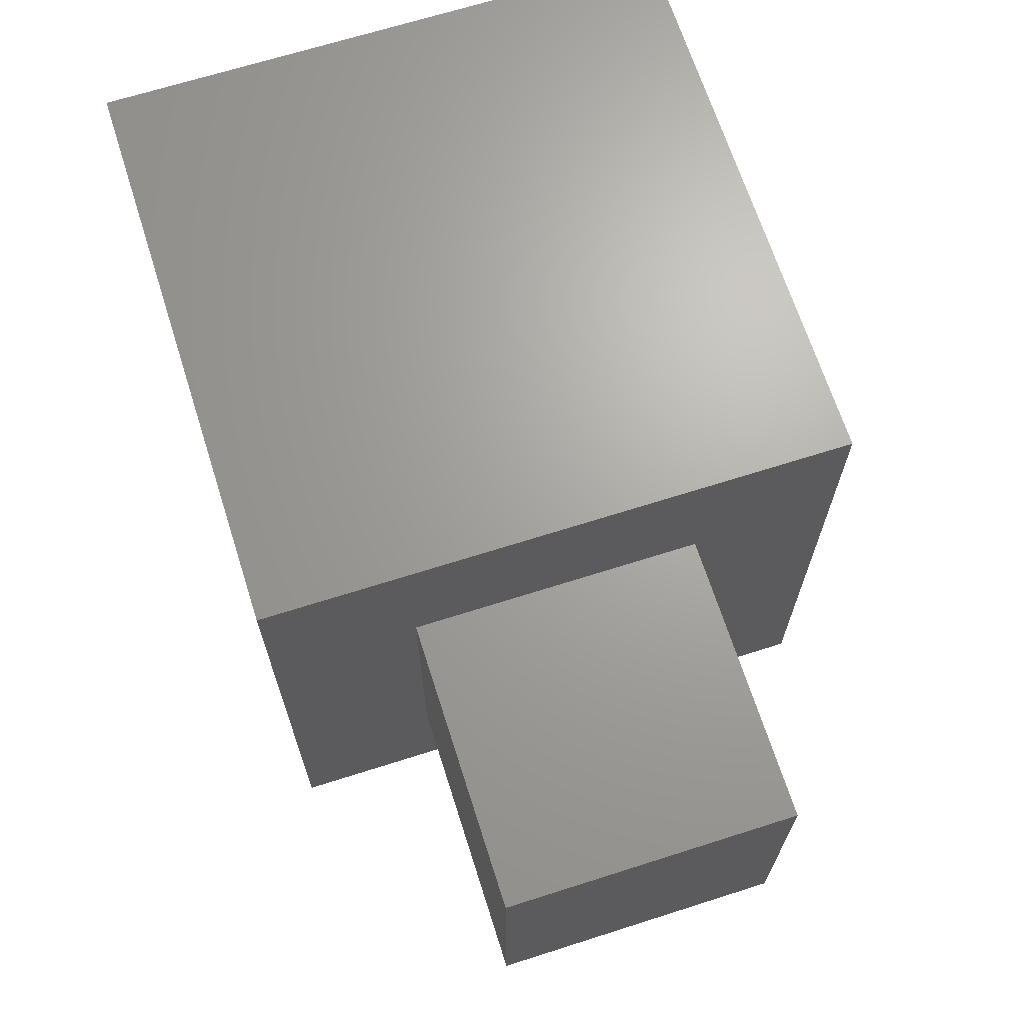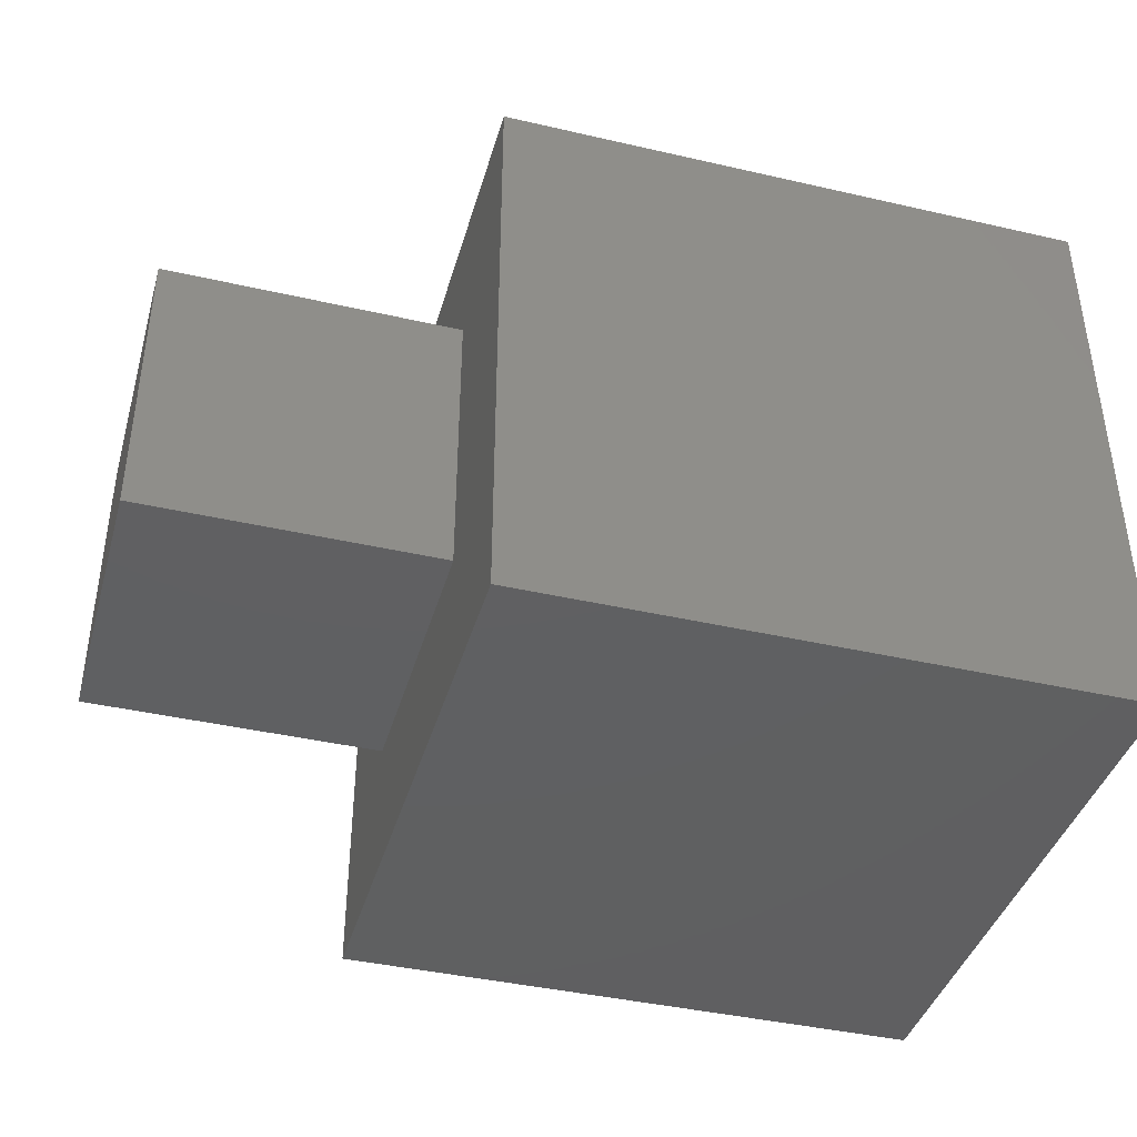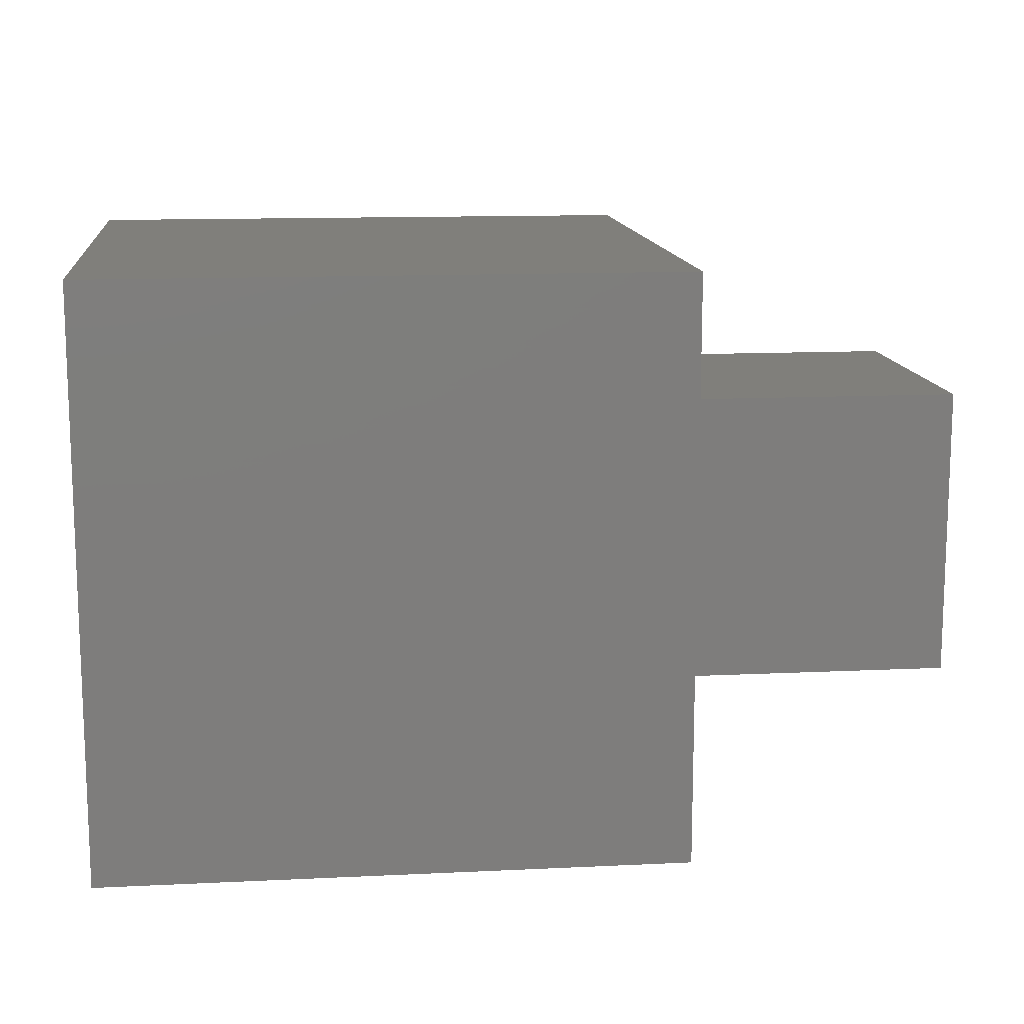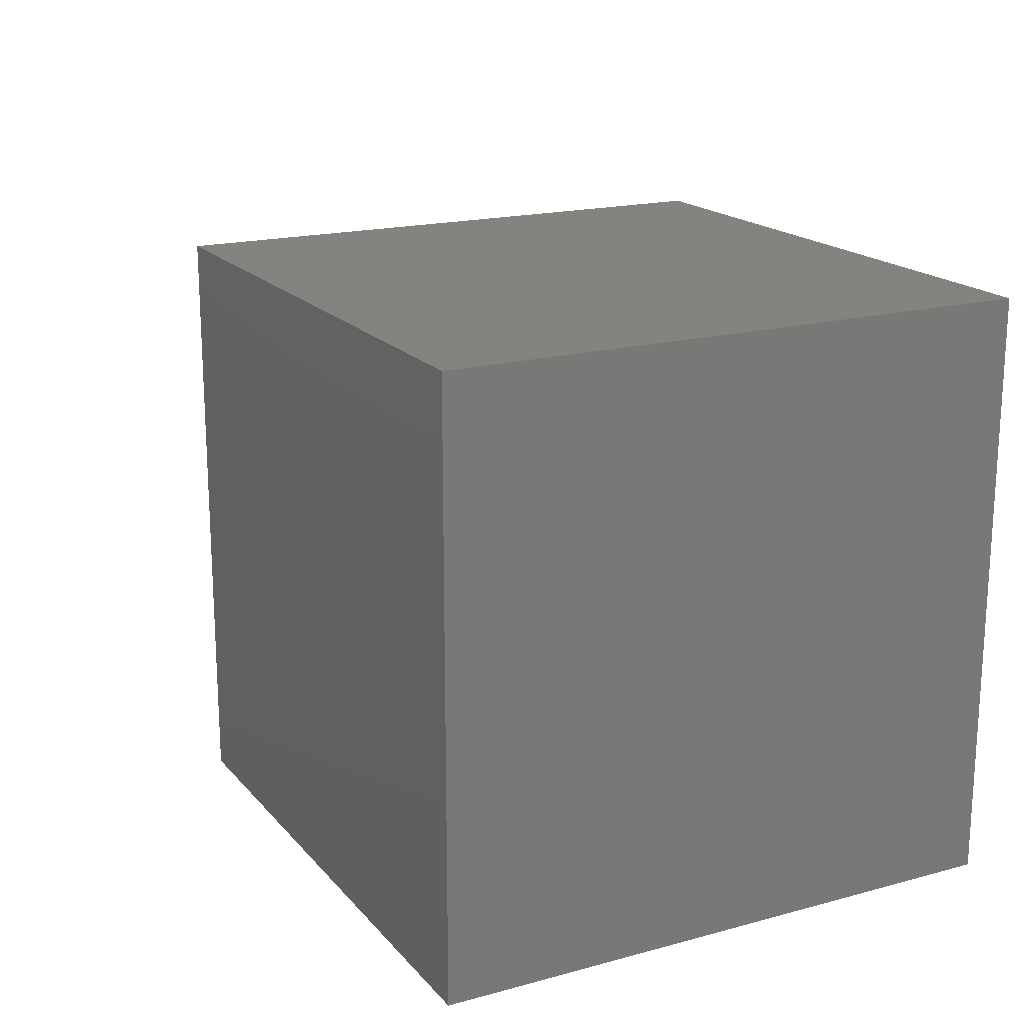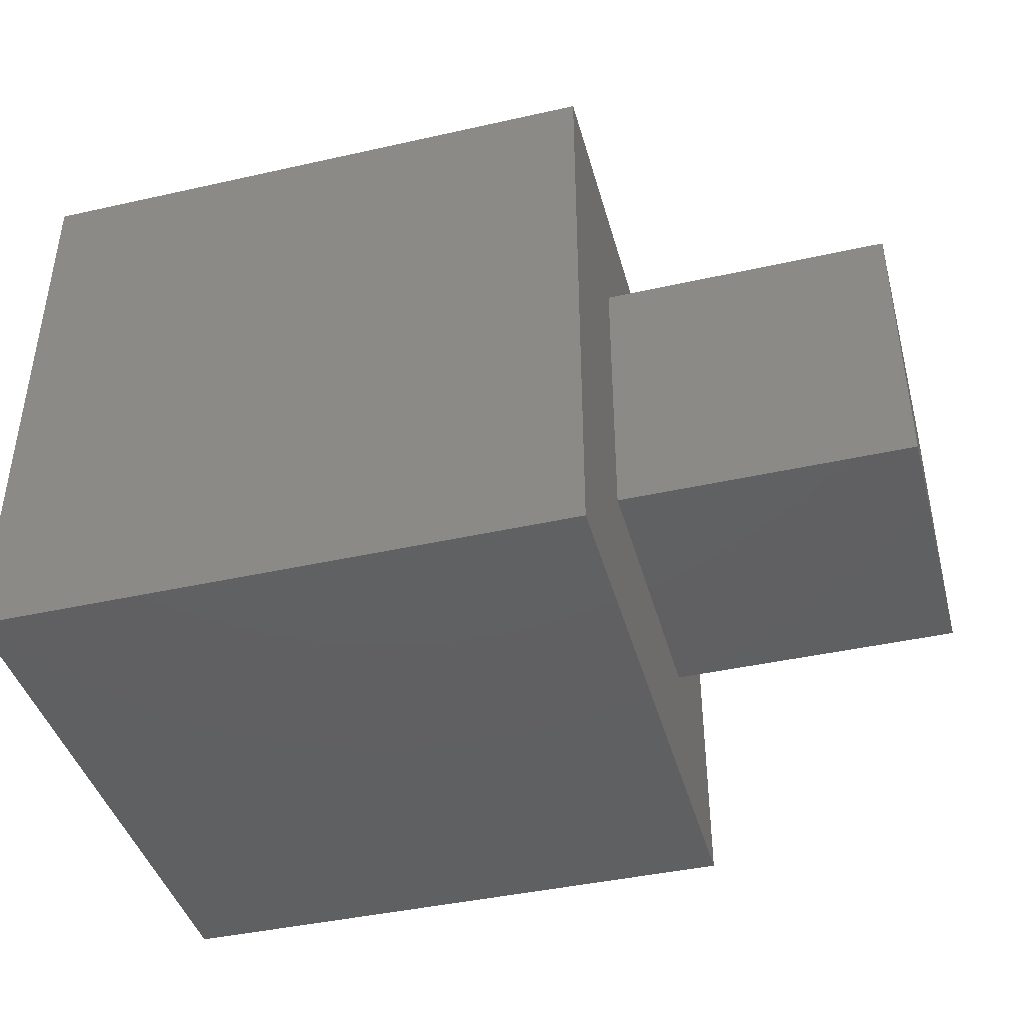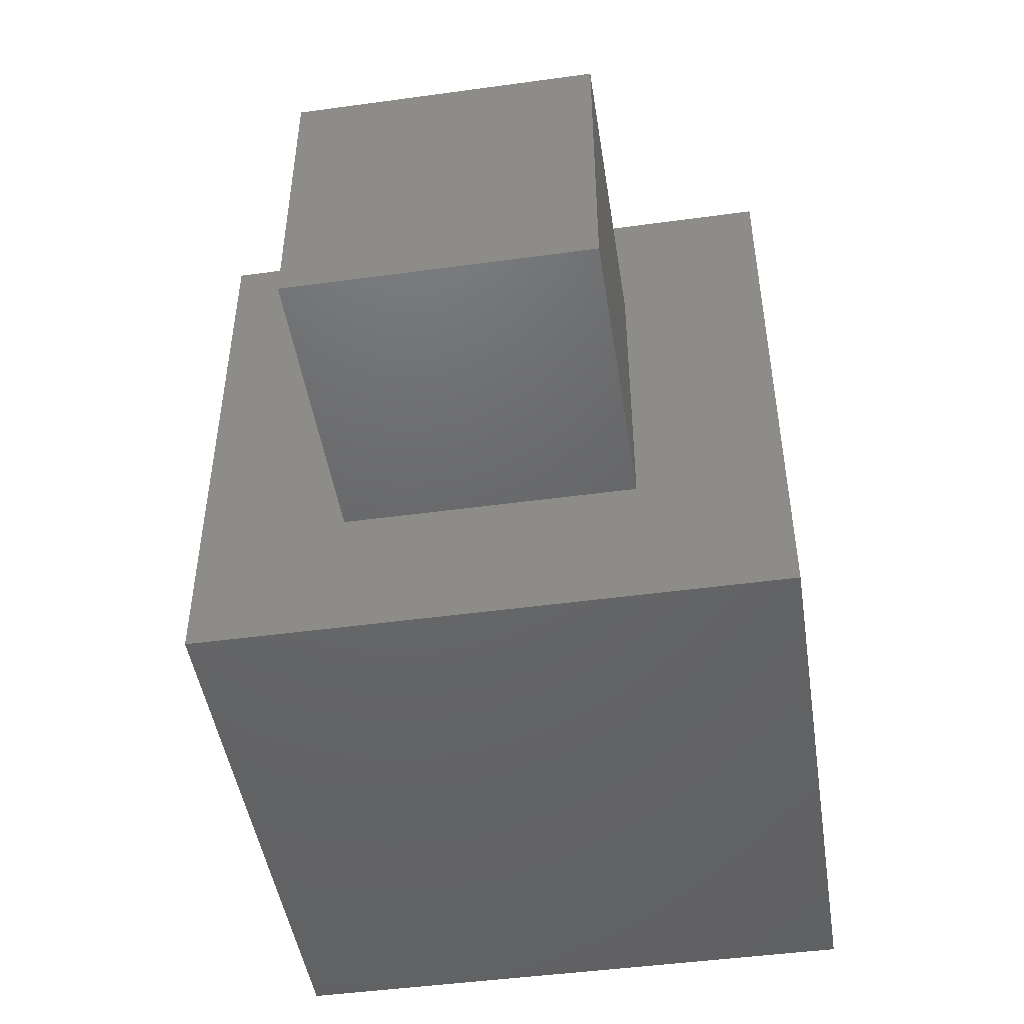
<metadata>
{"format":"stl","ext":"stl","renderer":"f3d","projection":"perspective","resolution":1024,"background":"white","views":[{"elev":67.6,"azim":72.3,"up":"+Y"},{"elev":-40.7,"azim":164.3,"up":"+Z"},{"elev":13.0,"azim":-6.3,"up":"+Z"},{"elev":18.2,"azim":-117.5,"up":"+Y"},{"elev":-42.0,"azim":15.1,"up":"+Z"},{"elev":-47.1,"azim":98.8,"up":"+Y"}]}
</metadata>
<code>
# stl→obj: 20 verts, 28 faces
v -4 -2 -2
v -4 -2 2
v -4 2 2
v -4 2 -2
v 0 -2 -2
v 0 -2 2
v 0 2 2
v 0 2 -2
v 0 2 -1
v 0 -2 -1
v 0 -1 -1
v 0 -1 1
v 0 -2 1
v 0 2 1
v 0 1 1
v 0 1 -1
v 2 -1 -1
v 2 1 -1
v 2 1 1
v 2 -1 1
f 1 2 3
f 1 3 4
f 1 5 6
f 1 6 2
f 4 3 7
f 4 7 8
f 1 4 8
f 1 8 5
f 2 6 7
f 2 7 3
f 8 9 10
f 8 10 5
f 11 12 13
f 11 13 10
f 9 14 15
f 9 15 16
f 14 7 6
f 14 6 13
f 17 18 19
f 17 19 20
f 11 17 20
f 11 20 12
f 16 15 19
f 16 19 18
f 11 16 18
f 11 18 17
f 12 20 19
f 12 19 15

</code>
